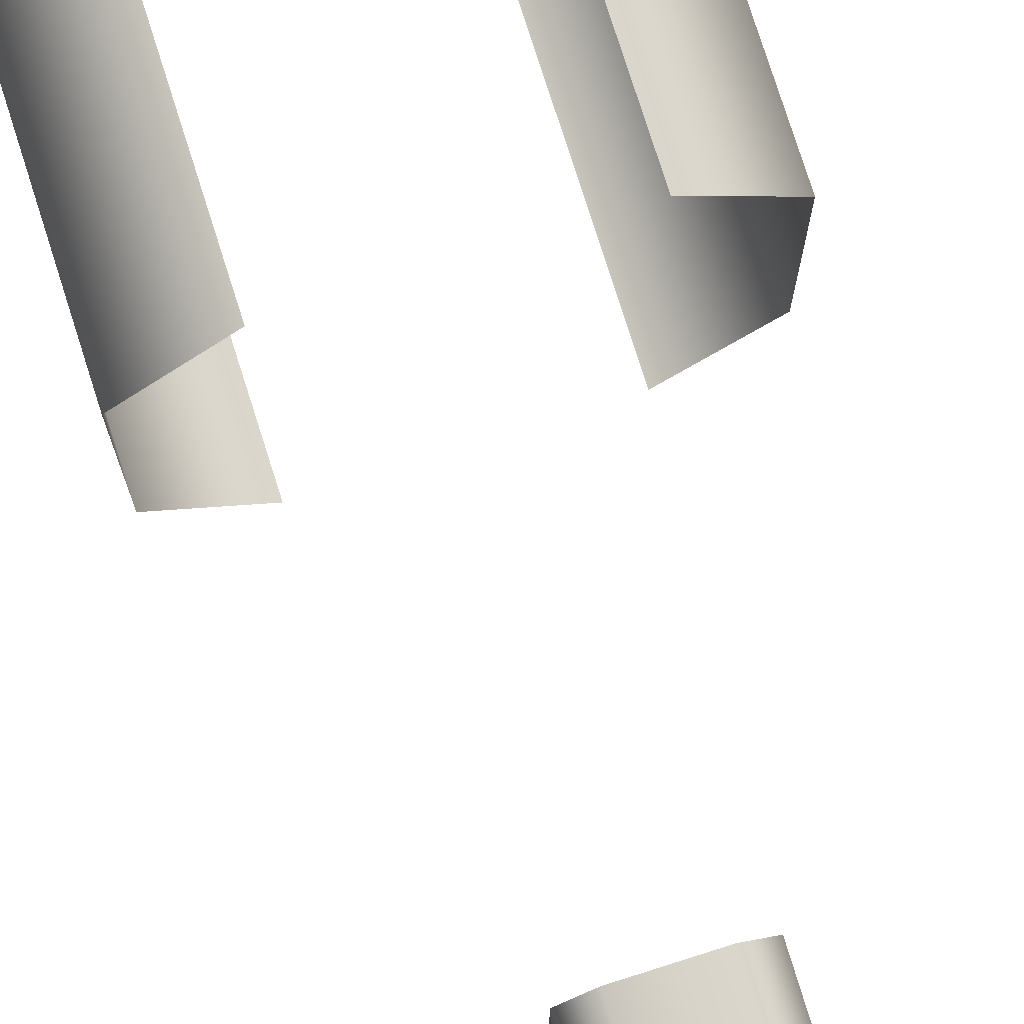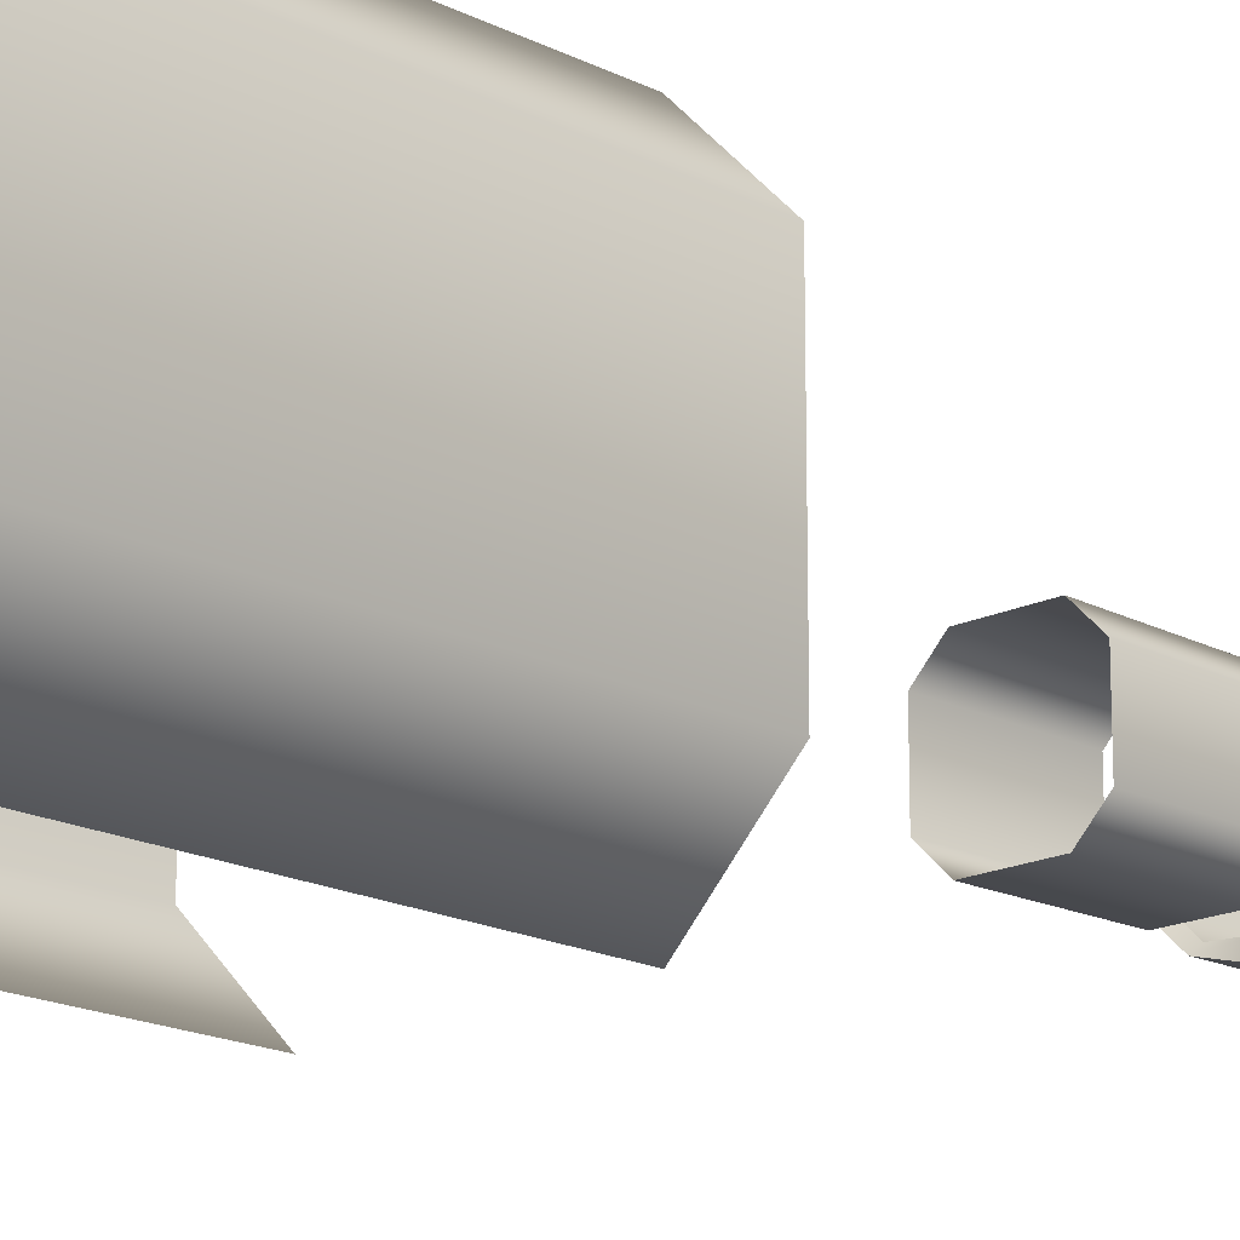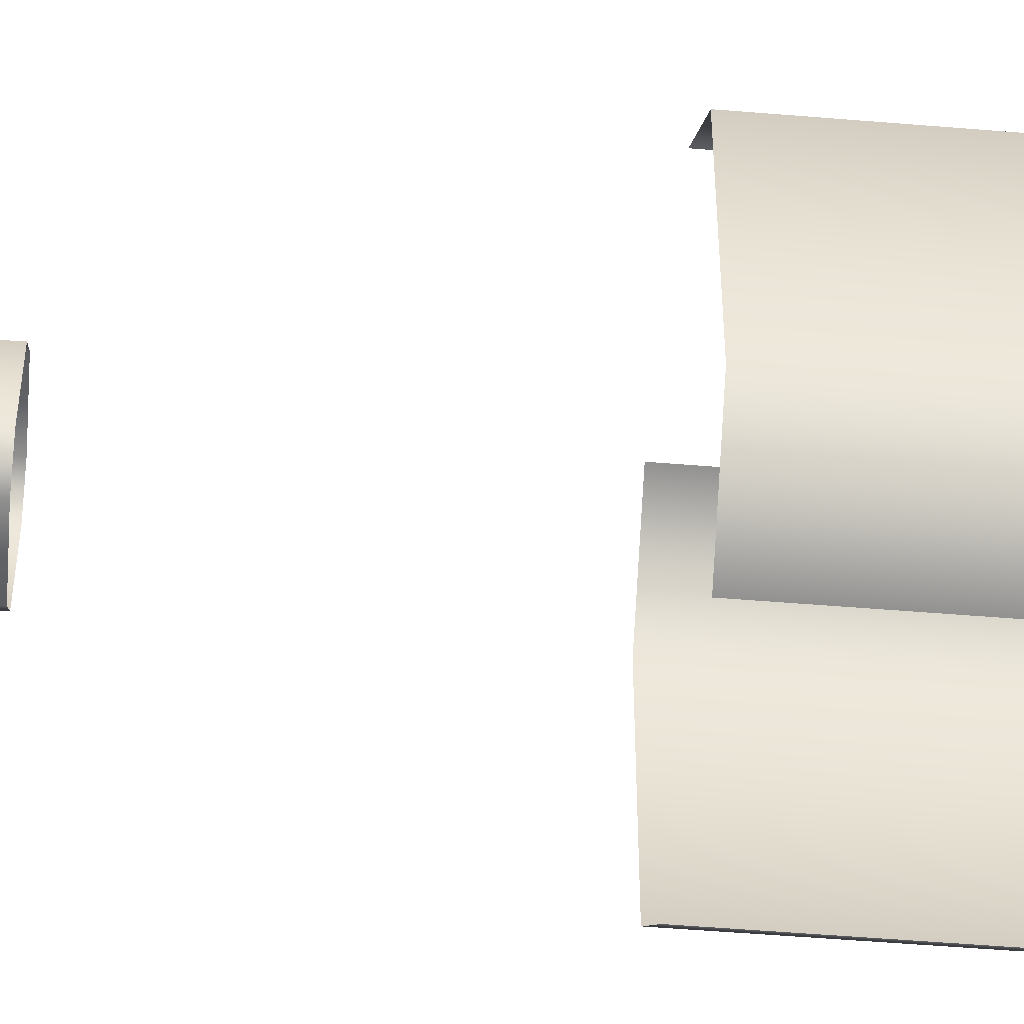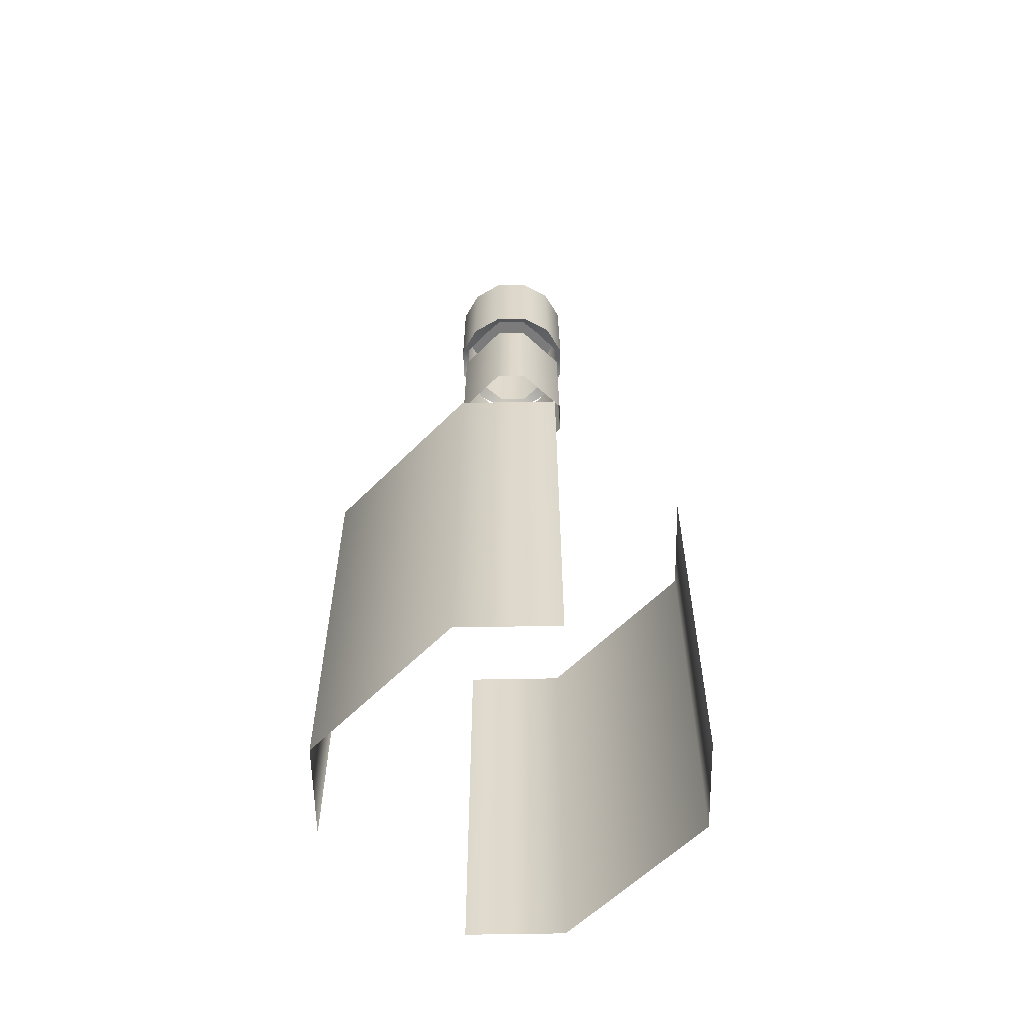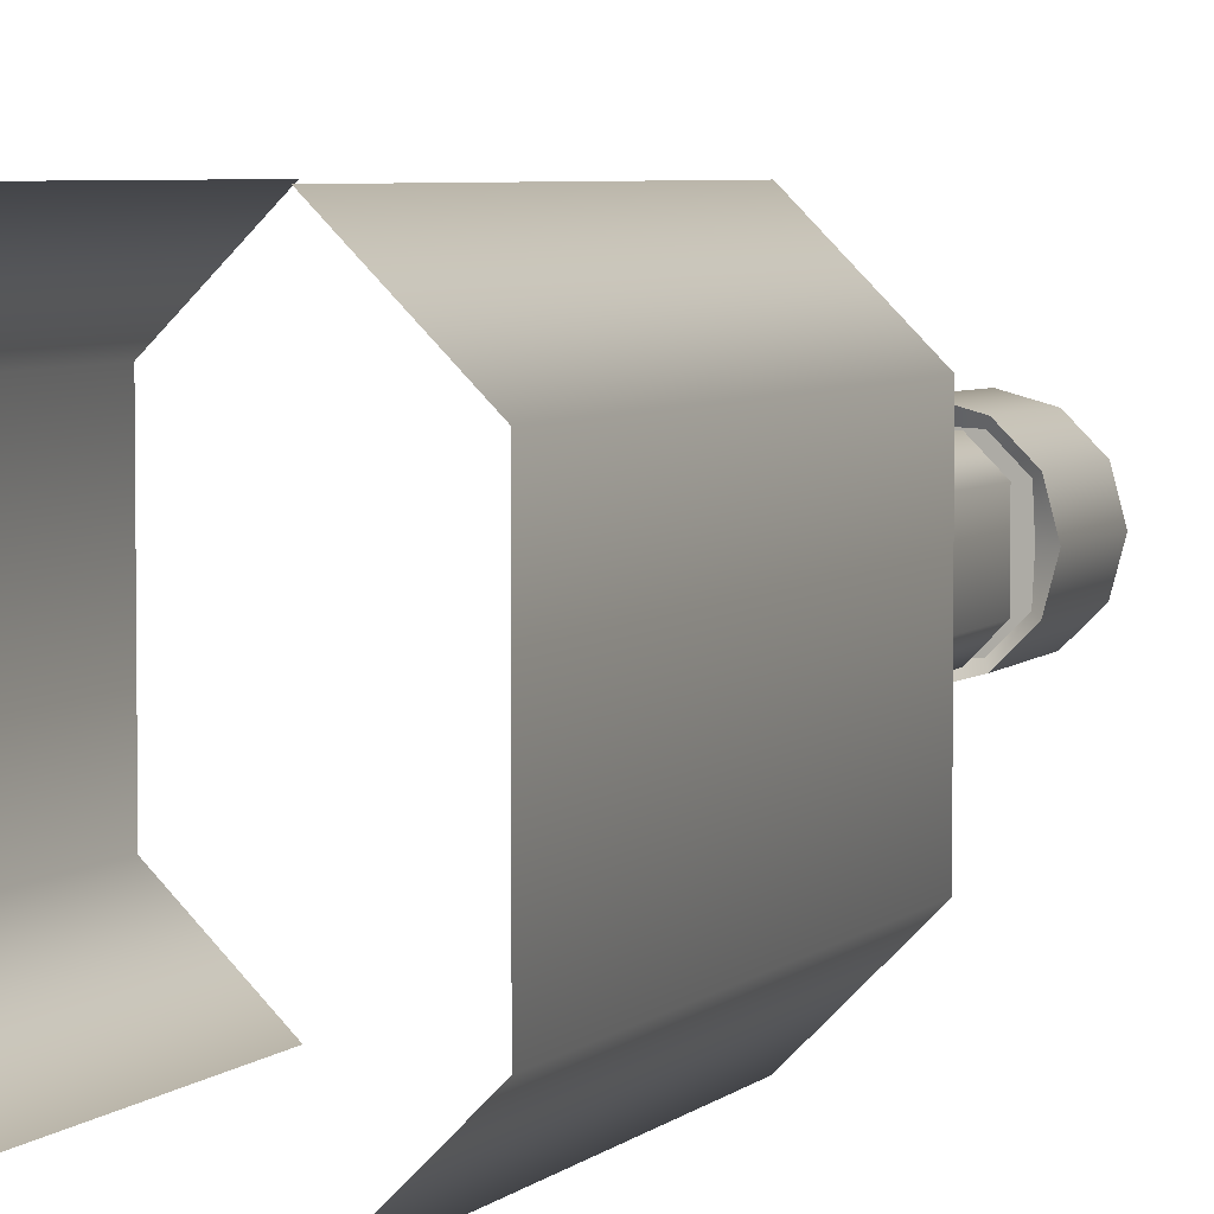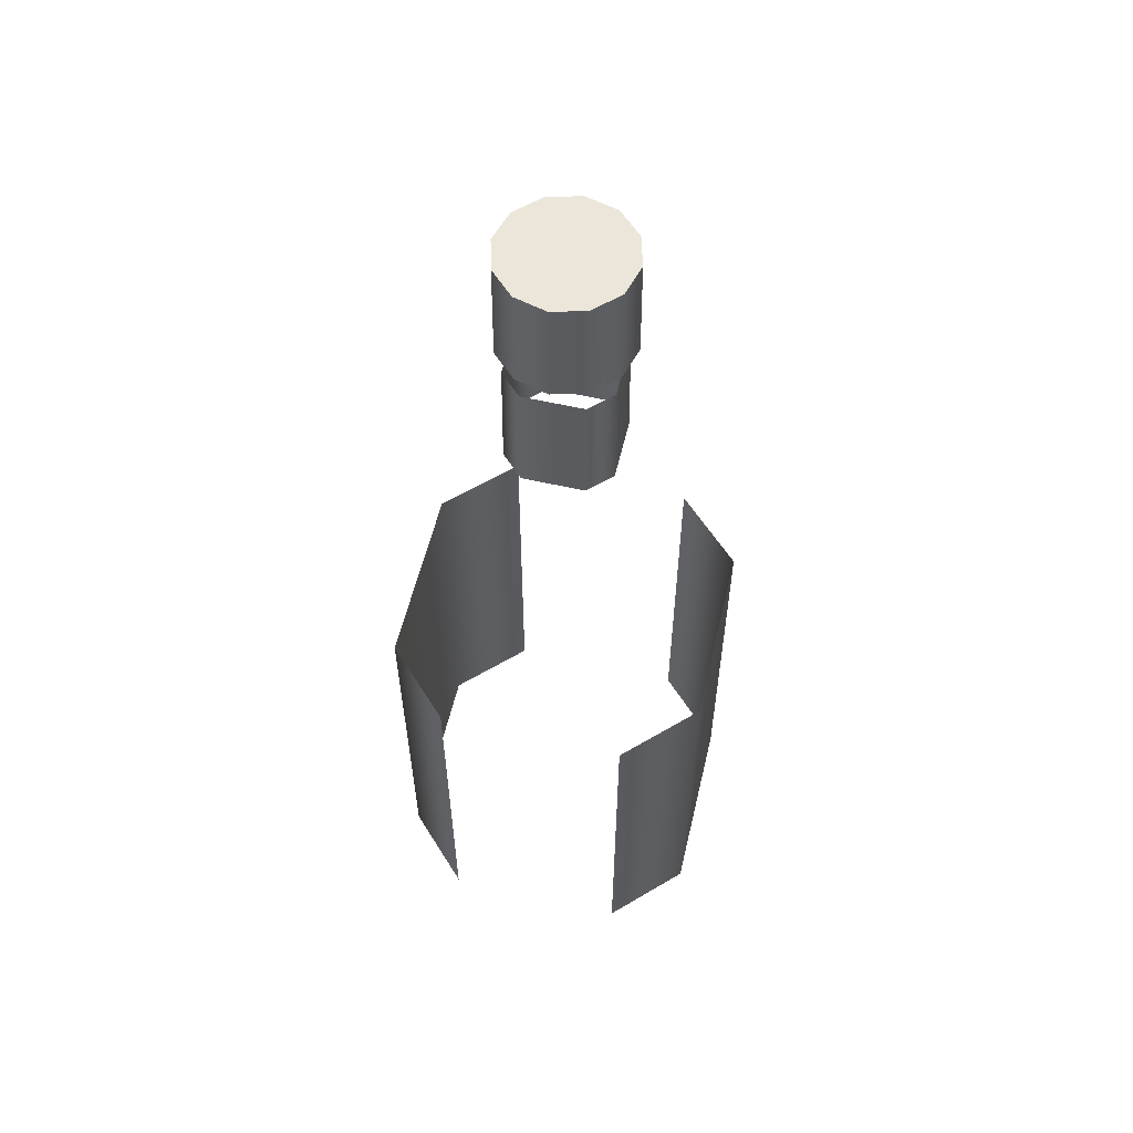
<metadata>
{"format":"obj","ext":"obj","renderer":"f3d","projection":"perspective","resolution":1024,"background":"white","views":[{"elev":77.0,"azim":-17.6,"up":"+Y"},{"elev":-17.3,"azim":-135.6,"up":"+Y"},{"elev":-50.9,"azim":84.8,"up":"+Y"},{"elev":-58.4,"azim":136.1,"up":"+Z"},{"elev":4.7,"azim":-158.3,"up":"+Y"},{"elev":57.5,"azim":-166.6,"up":"+Z"}]}
</metadata>
<code>
v 0.04757 0.02746 0.4042
v 0.02746 0.04757 0.4042
v 0.03085 0.05343 0.3986
v 0.05343 0.03085 0.3986
v 0 0.04894 0.4042
v 0 0.06169 0.3986
v -0.02746 0.04757 0.4042
v -0.03085 0.05343 0.3986
v -0.04757 0.02746 0.4042
v -0.05343 0.03085 0.3986
v -0.04894 0 0.4042
v -0.06169 0 0.3986
v -0.04757 -0.02746 0.4042
v -0.05343 -0.03085 0.3986
v -0.02746 -0.04757 0.4042
v -0.03085 -0.05343 0.3986
v 0 -0.04894 0.4042
v 0 -0.06169 0.3986
v 0.02746 -0.04757 0.4042
v 0.03085 -0.05343 0.3986
v 0.04757 -0.02746 0.4042
v 0.05343 -0.03085 0.3986
v 0.04894 0 0.4042
v 0.06169 0 0.3986
v 0.05343 0.03085 0.3986
v 0.03085 0.05343 0.3986
v 0.03032 0.05251 0.5
v 0.05251 0.03032 0.5
v 0.03085 0.05343 0.3986
v 0 0.06169 0.3986
v 0 0.06064 0.5
v 0.03032 0.05251 0.5
v -0.03085 0.05343 0.3986
v -0.03032 0.05251 0.5
v -0.03085 0.05343 0.3986
v -0.05343 0.03085 0.3986
v -0.05251 0.03032 0.5
v -0.03032 0.05251 0.5
v -0.06169 0 0.3986
v -0.06064 0 0.5
v -0.05343 -0.03085 0.3986
v -0.05251 -0.03032 0.5
v -0.03085 -0.05343 0.3986
v -0.03032 -0.05251 0.5
v -0.03085 -0.05343 0.3986
v 0 -0.06169 0.3986
v 0 -0.06064 0.5
v -0.03032 -0.05251 0.5
v 0.03085 -0.05343 0.3986
v 0.03032 -0.05251 0.5
v 0.03085 -0.05343 0.3986
v 0.05343 -0.03085 0.3986
v 0.05251 -0.03032 0.5
v 0.03032 -0.05251 0.5
v 0.06169 0 0.3986
v 0.06064 0 0.5
v 0.1522 0.08785 -0.404
v 0.08785 0.1522 -0.404
v 0.08785 0.1522 -0.02146
v 0.1522 0.08785 -0.02146
v -0.08785 0.1522 -0.404
v -0.1522 0.08785 -0.404
v -0.1522 0.08785 -0.02146
v -0.08785 0.1522 -0.02146
v -0.1522 -0.08785 -0.02146
v -0.1522 -0.08785 -0.404
v -0.08785 -0.1522 -0.404
v -0.08785 -0.1522 -0.02146
v 0.08785 -0.1522 -0.404
v 0.1522 -0.08785 -0.404
v 0.1522 -0.08785 -0.02146
v 0.08785 -0.1522 -0.02146
v 0.04868 0.0281 0.3707
v 0.04868 -0.0281 0.3707
v 0.04979 -0.02875 0.256
v 0.04979 0.02875 0.256
v 0.02875 -0.04979 0.256
v 0.0281 -0.04868 0.3707
v 0.0281 -0.04868 0.3707
v -0.0281 -0.04868 0.3707
v -0.02875 -0.04979 0.256
v 0.02875 -0.04979 0.256
v -0.04979 -0.02875 0.256
v -0.02875 -0.04979 0.256
v -0.0281 -0.04868 0.3707
v -0.04868 -0.0281 0.3707
v -0.04868 0.0281 0.3707
v -0.04979 0.02875 0.256
v -0.02875 0.04979 0.256
v -0.0281 0.04868 0.3707
v -0.0281 0.04868 0.3707
v 0.0281 0.04868 0.3707
v 0.02875 0.04979 0.256
v -0.02875 0.04979 0.256
v 0.02875 0.04979 0.256
v 0.0281 0.04868 0.3707
v 0.06064 0 0.5
v 0.05251 0.03032 0.5
v 0.03032 0.05251 0.5
v 0 0.06064 0.5
v -0.03032 0.05251 0.5
v -0.05251 0.03032 0.5
v -0.06064 0 0.5
v -0.05251 -0.03032 0.5
v -0.03032 -0.05251 0.5
v 0 -0.06064 0.5
v 0.03032 -0.05251 0.5
v 0.05251 -0.03032 0.5
f 101 99 100
f 99 101 102
f 99 102 98
f 98 102 103
f 98 103 97
f 97 103 104
f 97 104 108
f 108 104 105
f 108 105 107
f 107 105 106
f 1 2 3
f 1 3 4
f 2 5 6
f 2 6 3
f 5 7 8
f 5 8 6
f 7 9 10
f 7 10 8
f 9 11 12
f 9 12 10
f 11 13 14
f 11 14 12
f 13 15 16
f 13 16 14
f 15 17 18
f 15 18 16
f 17 19 20
f 17 20 18
f 19 21 22
f 19 22 20
f 21 23 24
f 21 24 22
f 23 1 4
f 23 4 24
f 25 26 27
f 25 27 28
f 29 30 31
f 29 31 32
f 30 33 34
f 30 34 31
f 35 36 37
f 35 37 38
f 36 39 40
f 36 40 37
f 39 41 42
f 39 42 40
f 41 43 44
f 41 44 42
f 45 46 47
f 45 47 48
f 46 49 50
f 46 50 47
f 51 52 53
f 51 53 54
f 52 55 56
f 52 56 53
f 55 25 28
f 55 28 56
f 57 58 59
f 57 59 60
f 61 62 63
f 61 63 64
f 65 63 62
f 65 62 66
f 66 67 68
f 66 68 65
f 69 70 71
f 69 71 72
f 60 71 70
f 60 70 57
f 73 74 75
f 73 75 76
f 77 75 74
f 77 74 78
f 79 80 81
f 79 81 82
f 83 84 85
f 83 85 86
f 86 87 88
f 86 88 83
f 89 88 87
f 89 87 90
f 91 92 93
f 91 93 94
f 76 95 96
f 76 96 73

</code>
